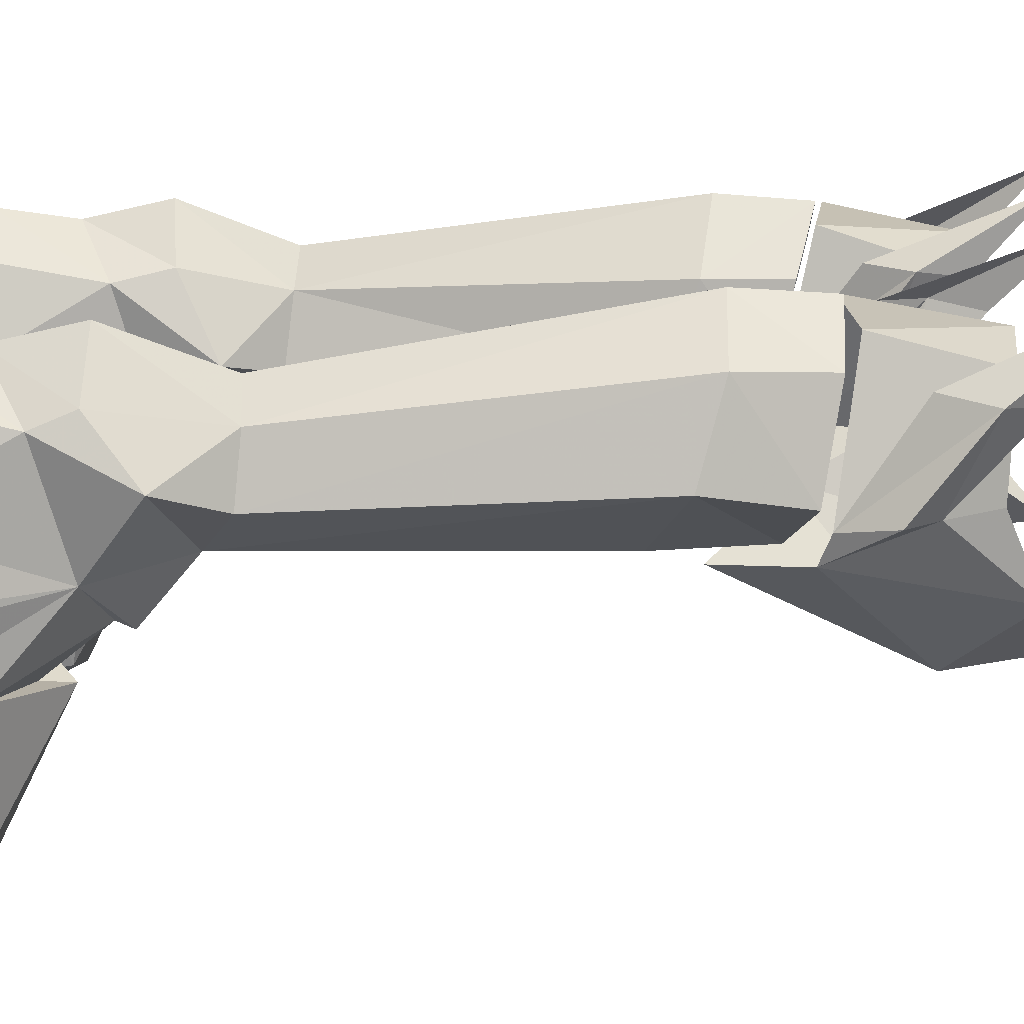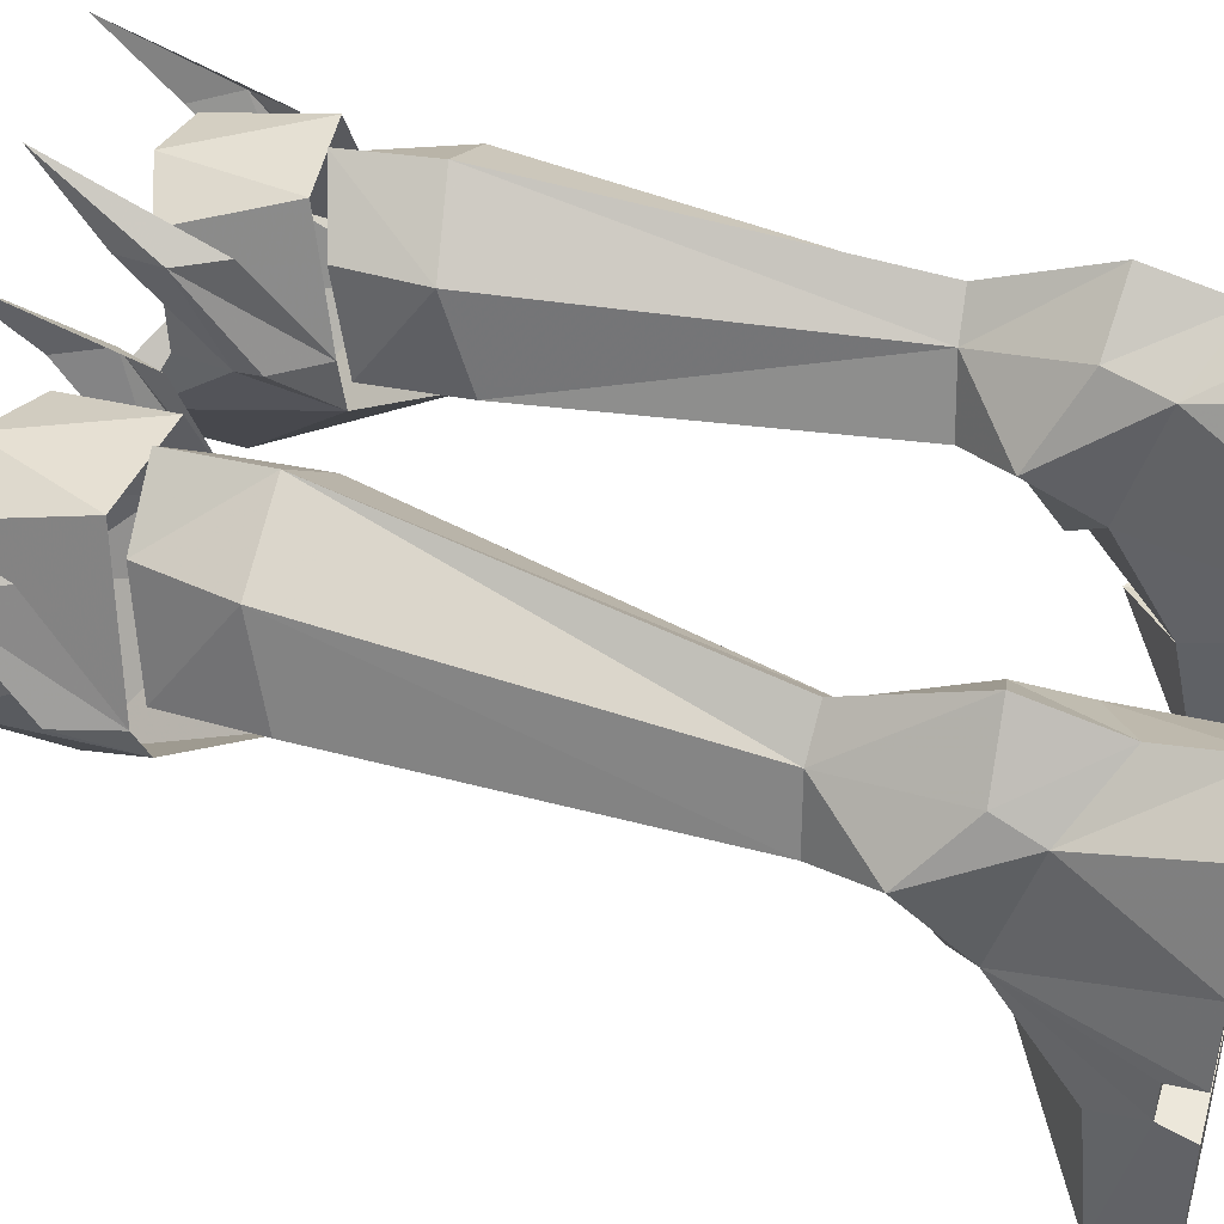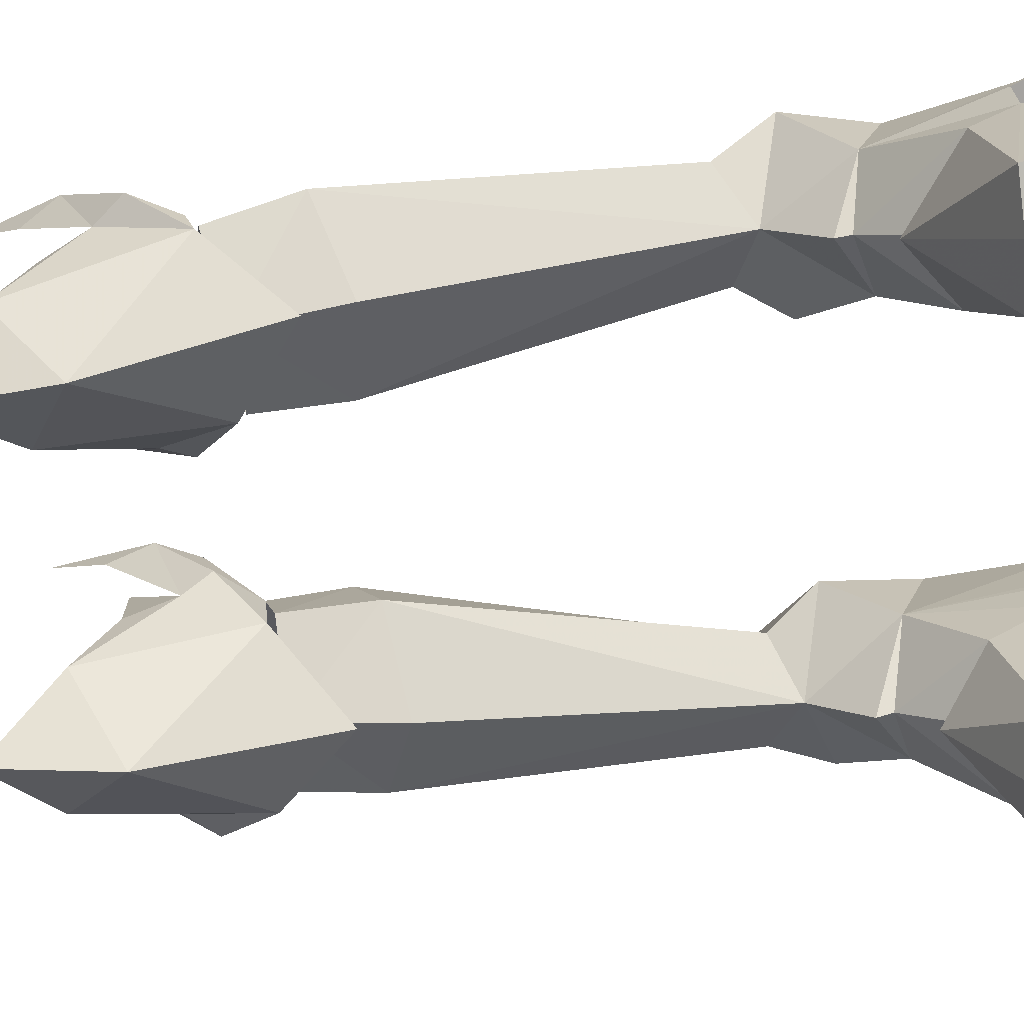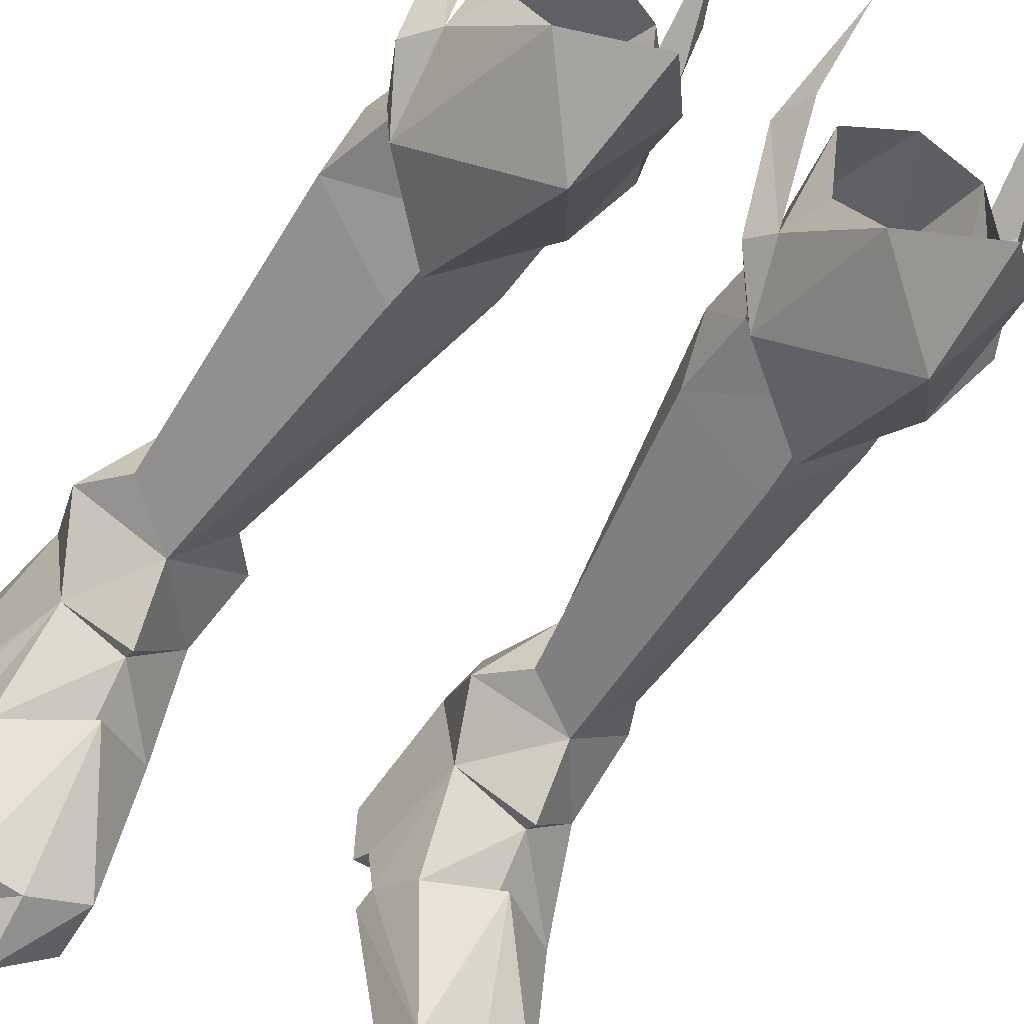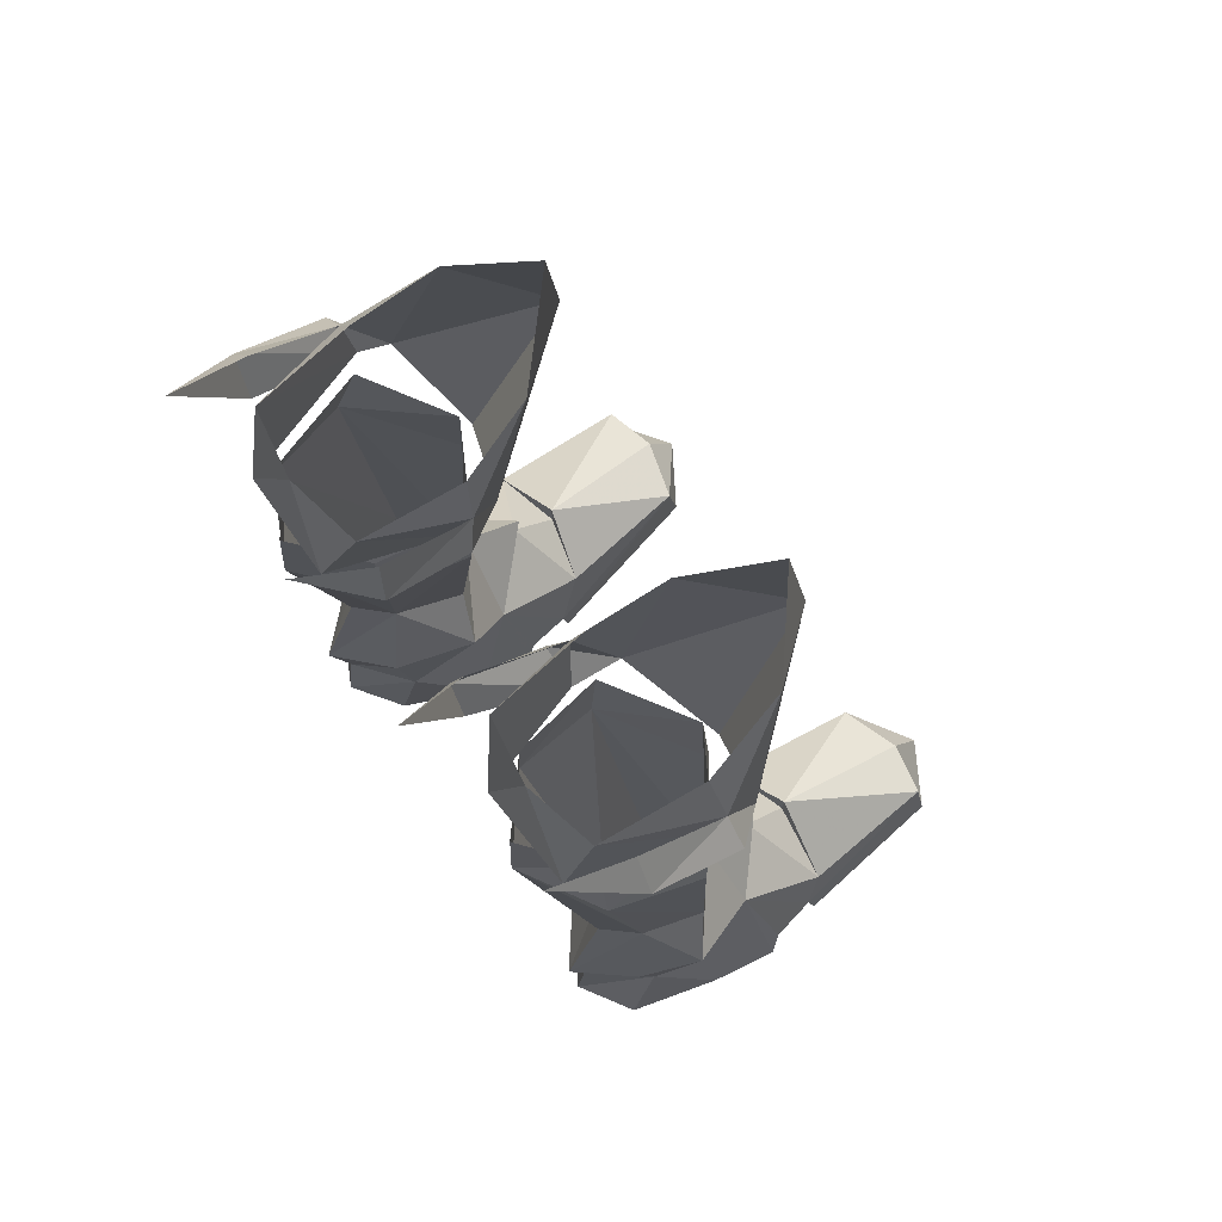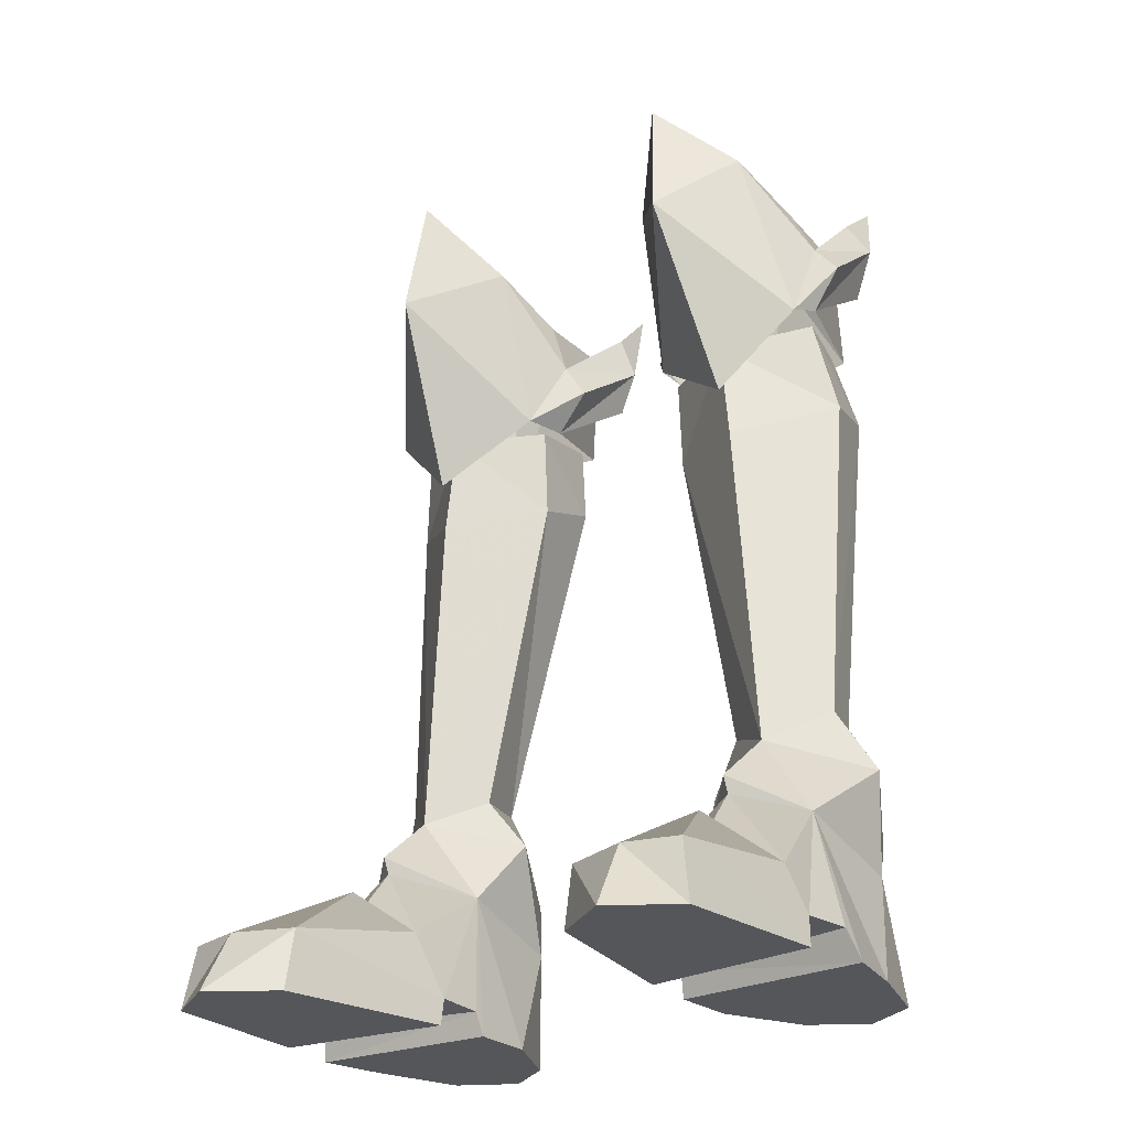
<metadata>
{"format":"obj","ext":"obj","renderer":"f3d","projection":"perspective","resolution":1024,"background":"white","views":[{"elev":18.4,"azim":-88.0,"up":"+Y"},{"elev":44.2,"azim":106.3,"up":"+Y"},{"elev":-75.1,"azim":96.6,"up":"+Y"},{"elev":-48.9,"azim":-32.2,"up":"+Y"},{"elev":74.2,"azim":-127.4,"up":"+Z"},{"elev":-25.4,"azim":36.3,"up":"+Z"}]}
</metadata>
<code>
g demon_shoe_female_106500
v -2.07 1.416 23.71
v -1.766 4.394 26.15
v -1.357 4.621 24.71
v -1.605 1.87 22.8
v -2.609 1.806 21.48
v -1.969 4.696 23.39
v -8.206 1.152 24.51
v -8.992 1.175 23.56
v -8.752 3.961 25.7
v -7.977 3.841 26.95
v -8.315 0.8535 22.04
v -8.07 4.14 24.19
v -7.054 4.402 26.2
v -7.445 1.222 26.06
v -8.206 1.152 24.51
v -8.315 0.8535 22.04
v -2.8 4.405 25.61
v -2.609 1.806 21.48
v -2.07 1.416 23.71
v -2.482 1.225 25.36
v -2.269 6.563 28.15
v -5.13 -3.73 24.95
v -4.793 -3.12 28.95
v -2.963 -1.092 26.58
v -2.609 1.806 21.48
v -2.76 0.2707 21.37
v -1.605 1.87 22.8
v -2.07 1.416 23.71
v -5.617 -0.8819 19.23
v -7.562 6.255 28.86
v -6.94 -1.354 27.15
v -8.315 0.8535 22.04
v -8.992 1.175 23.56
v -8.027 -0.07443 21.72
v -8.206 1.152 24.51
v -6.94 -1.354 27.15
v -6.813 5.241 22.66
v -4.894 4.855 26.37
v -2.963 -1.092 26.58
v -3.687 5.31 22.28
v 2.06 1.416 23.71
v 1.595 1.87 22.8
v 1.347 4.621 24.71
v 1.755 4.394 26.15
v 2.643 1.806 21.49
v 1.959 4.696 23.39
v 8.196 1.152 24.51
v 7.967 3.841 26.95
v 8.742 3.961 25.7
v 8.982 1.175 23.56
v 8.26 0.8536 22.04
v 8.06 4.14 24.19
v 7.043 4.402 26.2
v 8.26 0.8536 22.04
v 8.196 1.152 24.51
v 7.435 1.222 26.06
v 2.79 4.405 25.61
v 2.472 1.225 25.36
v 2.06 1.416 23.71
v 2.643 1.806 21.49
v 2.259 6.563 28.15
v 5.119 -3.73 24.95
v 2.953 -1.092 26.58
v 4.783 -3.12 28.95
v 2.643 1.806 21.49
v 1.595 1.87 22.8
v 2.749 0.2707 21.37
v 2.06 1.416 23.71
v 5.607 -0.8819 19.23
v 7.551 6.255 28.86
v 6.93 -1.354 27.15
v 8.26 0.8536 22.04
v 8.016 -0.07437 21.72
v 8.982 1.175 23.56
v 8.196 1.152 24.51
v 6.93 -1.354 27.15
v 6.802 5.242 22.66
v 4.884 4.855 26.37
v 2.953 -1.092 26.58
v 3.677 5.31 22.28
f 2 1 3
f 4 3 1
f 4 5 3
f 6 3 5
f 8 7 9
f 10 9 7
f 12 11 9
f 8 9 11
f 14 13 15
f 16 15 13
f 18 17 19
f 20 19 17
f 2 3 21
f 23 22 24
f 26 25 27
f 6 21 3
f 24 22 26
f 28 26 27
f 24 26 28
f 29 26 22
f 30 9 10
f 31 22 23
f 33 32 34
f 9 30 12
f 34 22 31
f 33 34 35
f 35 34 31
f 22 34 29
f 15 36 14
f 13 37 16
f 13 38 37
f 20 39 19
f 18 40 17
f 40 38 17
f 37 38 40
f 42 41 43
f 44 43 41
f 46 45 43
f 42 43 45
f 48 47 49
f 50 49 47
f 50 51 49
f 52 49 51
f 54 53 55
f 56 55 53
f 58 57 59
f 60 59 57
f 61 43 44
f 63 62 64
f 66 65 67
f 43 61 46
f 67 62 63
f 66 67 68
f 68 67 63
f 62 67 69
f 48 49 70
f 64 62 71
f 73 72 74
f 52 70 49
f 71 62 73
f 75 73 74
f 71 73 75
f 69 73 62
f 56 76 55
f 54 77 53
f 77 78 53
f 59 79 58
f 57 80 60
f 57 78 80
f 80 78 77
g demon_shoe_female_106500
v -6.873 -8.448 1.922
v -6.901 -9.536 -0.03857
v -8.884 -8.264 -0.03857
v -8.57 -8.057 1.896
v -8.198 -0.7042 4.702
v -8.831 -3.468 2.321
v -9.186 -2.894 0.9144
v -9.433 -1.398 0.899
v -8.389 3.949 -0.03732
v -9.27 1.13 -0.03732
v -3.707 1.354 -0.03732
v -4.915 3.867 -0.03732
v -4.919 -7.831 1.882
v -4.914 -8.181 -0.03857
v -4.914 -8.181 -0.03857
v -3.822 -2.502 -0.03854
v -9.327 -3.115 -0.03857
v -8.884 -8.264 -0.03857
v -6.364 -3.811 4.219
v -4.308 -0.2512 4.537
v -3.747 -0.9379 0.6938
v -3.859 -2.331 0.8099
v -4.293 -3.242 2.724
v -6.364 -3.811 4.219
v -8.061 1.07 8.352
v -7.453 2.979 8.509
v -7.667 4.461 19.62
v -8.46 1.759 18.88
v -5.481 2.97 8.334
v -4.816 3.743 5.233
v -3.615 1.321 6.538
v -4.76 0.8538 8.105
v -3.707 1.354 -0.03732
v -3.642 -0.6869 -0.03732
v -3.642 -0.6869 -0.03732
v -9.705 -1.02 -0.03736
v -9.705 -1.02 -0.03736
v -9.27 1.13 -0.03732
v -3.747 -0.9379 0.6938
v -3.642 -0.6869 -0.03732
v -9.705 -1.02 -0.03736
v -9.433 -1.398 0.899
v -9.433 -1.398 0.899
v -9.186 -2.894 0.9144
v -3.859 -2.331 0.8099
v -3.747 -0.9379 0.6938
v -9.186 -2.894 0.9144
v -9.327 -3.115 -0.03857
v -3.822 -2.502 -0.03854
v -3.859 -2.331 0.8099
v -3.822 -2.502 -0.03854
v -9.327 -3.115 -0.03857
v -8.259 3.049 3.663
v -8.389 3.949 -0.03732
v -6.601 4.965 -0.03751
v -6.611 4.649 2.419
v -4.502 3.367 3.49
v -4.915 3.867 -0.03732
v -8.091 3.558 4.909
v -6.599 5.257 4.998
v -4.816 3.743 5.233
v -6.495 3.983 8.427
v -5.194 5.803 19.62
v -6.912 4.25 22.3
v -7.902 1.249 21.78
v -2.773 1.137 21.22
v -3.209 3.964 21.79
v -3.085 3.971 19.27
v -2.777 1.31 18.32
v -5.078 5.639 22.36
v -9.052 1.811 6.497
v -8.091 3.558 4.909
v -7.453 2.979 8.509
v -8.061 1.07 8.352
v -5.481 2.97 8.334
v -4.76 0.8538 8.105
v -7.453 2.979 8.509
v -8.091 3.558 4.909
v -6.599 5.257 4.998
v -6.495 3.983 8.427
v -5.481 2.97 8.334
v -4.816 3.743 5.233
v -5.481 2.97 8.334
v -3.085 3.971 19.27
v -3.209 3.964 21.79
v -5.4 -0.4132 21.08
v -2.773 1.137 21.22
v -2.777 1.31 18.32
v -5.4 -0.4132 21.08
v -6.317 -2.226 5.174
v -6.355 -3.789 3.265
v -6.415 -0.4199 7.348
v -4.76 0.8538 8.105
v -3.615 1.321 6.538
v -6.325 -2.452 5.681
v -6.601 4.965 -0.03751
v -9.052 1.811 6.497
v -6.901 -9.536 -0.03857
v -6.415 -0.4199 7.348
v -4.76 0.8538 8.105
v -8.061 1.07 8.352
v -5.743 -0.5199 17.8
v 6.863 -8.448 1.922
v 8.559 -8.057 1.896
v 8.874 -8.264 -0.03856
v 6.891 -9.536 -0.03857
v 8.187 -0.7042 4.702
v 9.423 -1.397 0.899
v 9.176 -2.894 0.9144
v 8.821 -3.468 2.321
v 8.379 3.949 -0.03731
v 4.905 3.867 -0.03732
v 3.697 1.354 -0.03733
v 9.26 1.13 -0.03731
v 4.909 -7.831 1.882
v 4.904 -8.181 -0.03857
v 4.904 -8.181 -0.03857
v 8.874 -8.264 -0.03856
v 9.317 -3.114 -0.03856
v 3.812 -2.502 -0.03855
v 6.353 -3.811 4.219
v 4.298 -0.2512 4.537
v 4.283 -3.242 2.724
v 3.848 -2.331 0.8099
v 3.737 -0.9378 0.6938
v 6.353 -3.811 4.219
v 8.05 1.07 8.352
v 8.45 1.759 18.88
v 7.657 4.461 19.62
v 7.443 2.979 8.509
v 5.47 2.97 8.334
v 4.75 0.8538 8.105
v 3.605 1.321 6.538
v 4.805 3.743 5.233
v 3.632 -0.6868 -0.03733
v 3.697 1.354 -0.03733
v 3.632 -0.6868 -0.03733
v 9.695 -1.02 -0.03735
v 9.26 1.13 -0.03731
v 9.695 -1.02 -0.03735
v 3.737 -0.9378 0.6938
v 9.423 -1.397 0.899
v 9.695 -1.02 -0.03735
v 3.632 -0.6868 -0.03733
v 9.423 -1.397 0.899
v 3.737 -0.9378 0.6938
v 3.848 -2.331 0.8099
v 9.176 -2.894 0.9144
v 9.176 -2.894 0.9144
v 3.848 -2.331 0.8099
v 3.812 -2.502 -0.03855
v 9.317 -3.114 -0.03856
v 3.812 -2.502 -0.03855
v 9.317 -3.114 -0.03856
v 8.249 3.049 3.663
v 6.601 4.649 2.419
v 6.59 4.965 -0.03751
v 8.379 3.949 -0.03731
v 4.492 3.367 3.49
v 4.905 3.867 -0.03732
v 8.081 3.558 4.909
v 6.588 5.257 4.998
v 4.805 3.743 5.233
v 5.183 5.803 19.62
v 6.485 3.983 8.427
v 7.892 1.249 21.78
v 6.902 4.25 22.3
v 2.763 1.137 21.22
v 2.767 1.309 18.32
v 3.074 3.971 19.27
v 3.199 3.964 21.79
v 5.067 5.639 22.36
v 9.042 1.811 6.497
v 8.05 1.07 8.352
v 7.443 2.979 8.509
v 8.081 3.558 4.909
v 5.47 2.97 8.334
v 4.75 0.8538 8.105
v 7.443 2.979 8.509
v 6.485 3.983 8.427
v 6.588 5.257 4.998
v 8.081 3.558 4.909
v 5.47 2.97 8.334
v 4.805 3.743 5.233
v 5.47 2.97 8.334
v 3.074 3.971 19.27
v 3.199 3.964 21.79
v 5.39 -0.4132 21.08
v 2.763 1.137 21.22
v 5.39 -0.4132 21.08
v 2.767 1.309 18.32
v 6.307 -2.226 5.174
v 6.345 -3.789 3.265
v 6.405 -0.4199 7.348
v 3.605 1.321 6.538
v 4.75 0.8538 8.105
v 6.315 -2.452 5.681
v 6.59 4.965 -0.03751
v 9.042 1.811 6.497
v 6.891 -9.536 -0.03857
v 6.405 -0.4199 7.348
v 4.75 0.8538 8.105
v 8.05 1.07 8.352
v 5.733 -0.5199 17.8
f 82 81 83
f 84 83 81
f 86 85 87
f 88 87 85
f 90 89 91
f 92 91 89
f 94 93 82
f 81 82 93
f 96 95 97
f 98 97 95
f 81 99 84
f 86 84 99
f 101 100 102
f 103 102 100
f 103 104 93
f 81 93 104
f 106 105 107
f 108 107 105
f 110 109 111
f 112 111 109
f 113 100 114
f 101 114 100
f 91 115 90
f 116 90 115
f 88 85 117
f 118 117 85
f 120 119 121
f 122 121 119
f 124 123 125
f 126 125 123
f 128 127 129
f 130 129 127
f 94 131 93
f 102 93 131
f 83 84 132
f 87 132 84
f 134 133 135
f 136 135 133
f 136 137 135
f 138 135 137
f 133 139 136
f 140 136 139
f 137 136 141
f 140 141 136
f 142 106 143
f 107 143 106
f 144 107 145
f 108 145 107
f 147 146 148
f 149 148 146
f 150 143 144
f 107 144 143
f 152 151 153
f 154 153 151
f 156 155 149
f 148 149 155
f 158 157 159
f 160 159 157
f 160 161 159
f 162 159 161
f 164 163 143
f 142 143 163
f 165 164 150
f 143 150 164
f 166 145 108
f 168 167 169
f 171 170 86
f 100 170 103
f 173 172 174
f 175 172 85
f 102 103 93
f 87 84 86
f 92 89 176
f 100 137 174
f 85 177 133
f 95 178 98
f 133 134 118
f 139 133 177
f 113 138 137
f 105 179 108
f 137 141 174
f 85 133 118
f 137 100 113
f 179 180 168
f 100 172 175
f 85 172 177
f 177 172 181
f 174 172 100
f 175 85 170
f 100 175 170
f 86 170 85
f 103 170 171
f 108 179 182
f 179 168 182
f 171 104 103
f 86 99 171
f 182 168 169
f 182 166 108
f 184 183 185
f 186 185 183
f 188 187 189
f 190 189 187
f 192 191 193
f 194 193 191
f 183 195 186
f 196 186 195
f 198 197 199
f 200 199 197
f 190 201 184
f 183 184 201
f 203 202 204
f 205 204 202
f 183 206 195
f 203 195 206
f 208 207 209
f 210 209 207
f 212 211 213
f 214 213 211
f 205 202 215
f 216 215 202
f 218 217 194
f 193 194 217
f 219 187 220
f 188 220 187
f 222 221 223
f 224 223 221
f 226 225 227
f 228 227 225
f 230 229 231
f 232 231 229
f 204 233 195
f 196 195 233
f 189 184 234
f 185 234 184
f 236 235 237
f 238 237 235
f 240 239 237
f 236 237 239
f 242 241 236
f 235 236 241
f 242 236 243
f 239 243 236
f 209 210 244
f 245 244 210
f 208 209 246
f 247 246 209
f 249 248 250
f 251 250 248
f 209 244 247
f 252 247 244
f 254 253 255
f 256 255 253
f 250 257 249
f 258 249 257
f 260 259 261
f 262 261 259
f 264 263 261
f 260 261 263
f 245 265 244
f 266 244 265
f 244 266 252
f 267 252 266
f 208 246 268
f 270 269 271
f 190 272 273
f 203 272 202
f 275 274 276
f 187 274 277
f 195 203 204
f 190 184 189
f 278 191 192
f 275 239 202
f 235 279 187
f 198 280 197
f 219 238 235
f 279 235 241
f 239 240 216
f 208 281 207
f 275 243 239
f 219 235 187
f 216 202 239
f 271 282 281
f 277 274 202
f 279 274 187
f 283 274 279
f 202 274 275
f 272 187 277
f 272 277 202
f 187 272 190
f 273 272 203
f 284 281 208
f 284 271 281
f 203 206 273
f 273 201 190
f 270 271 284
f 208 268 284

</code>
